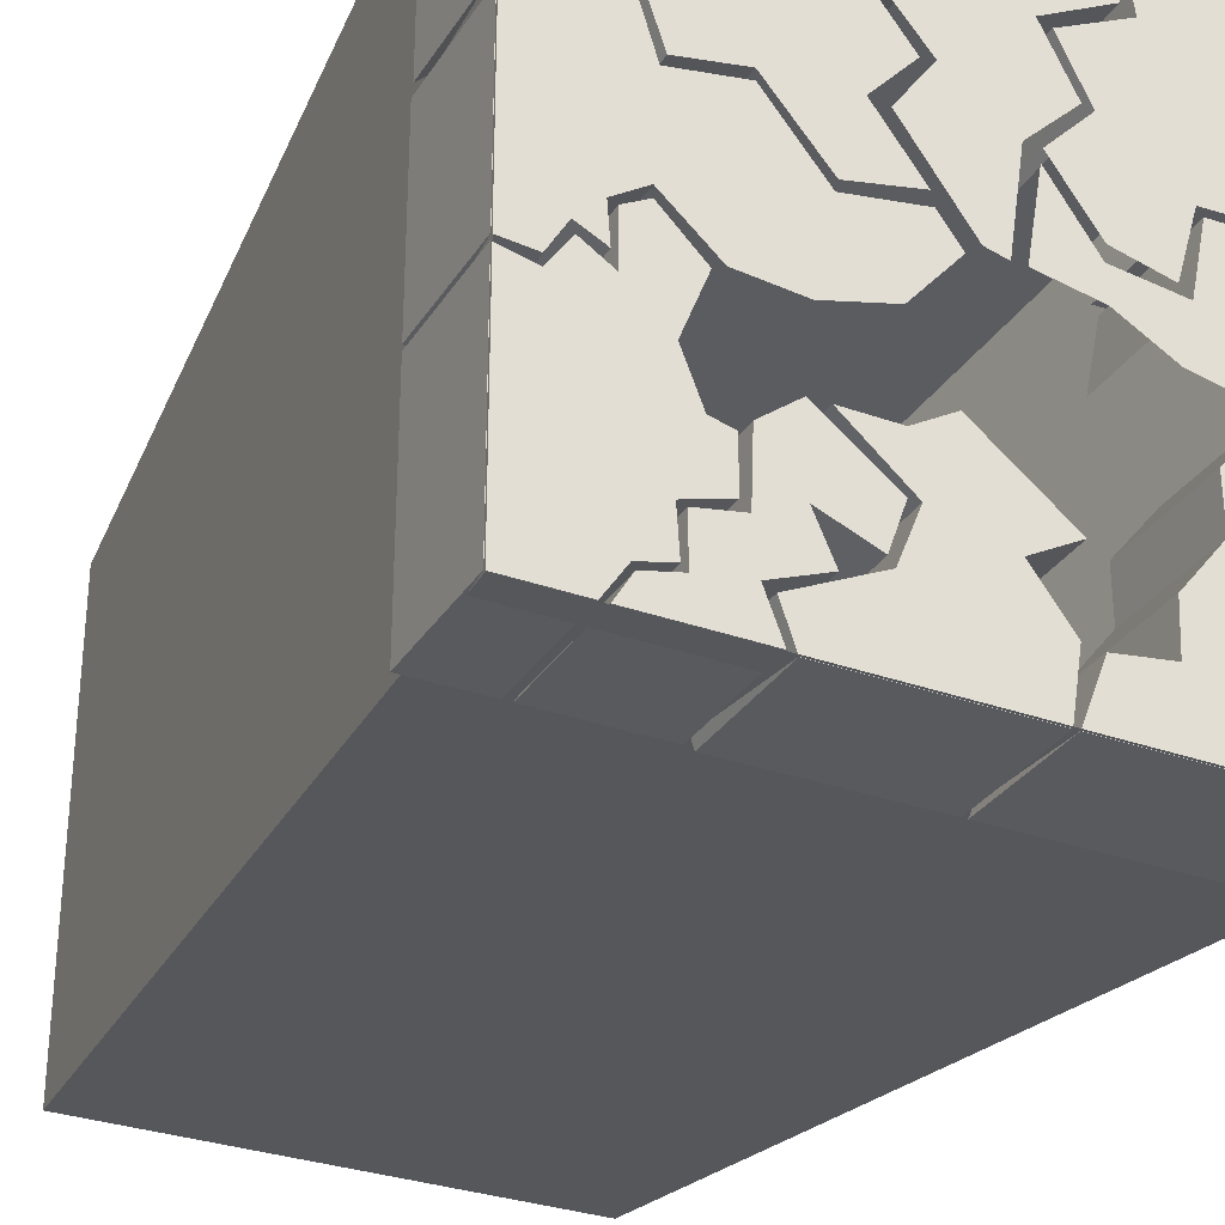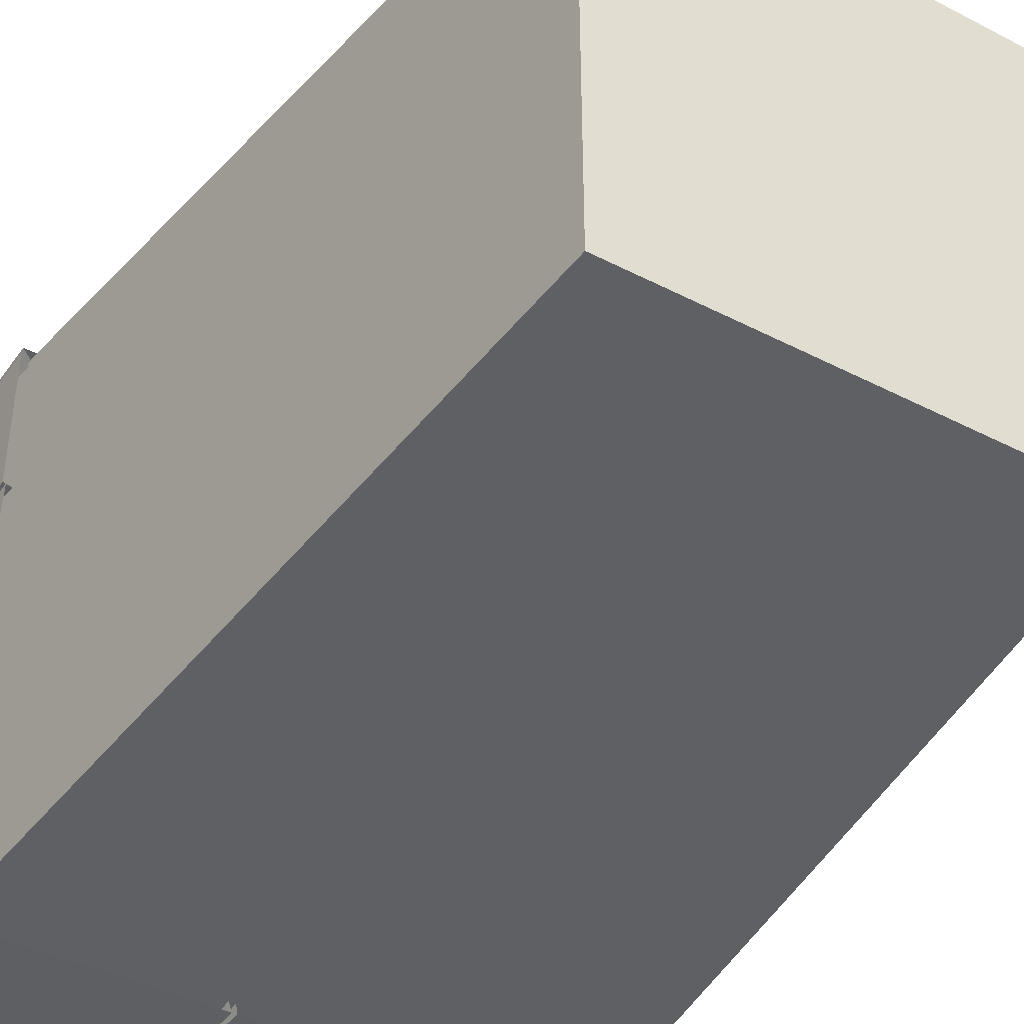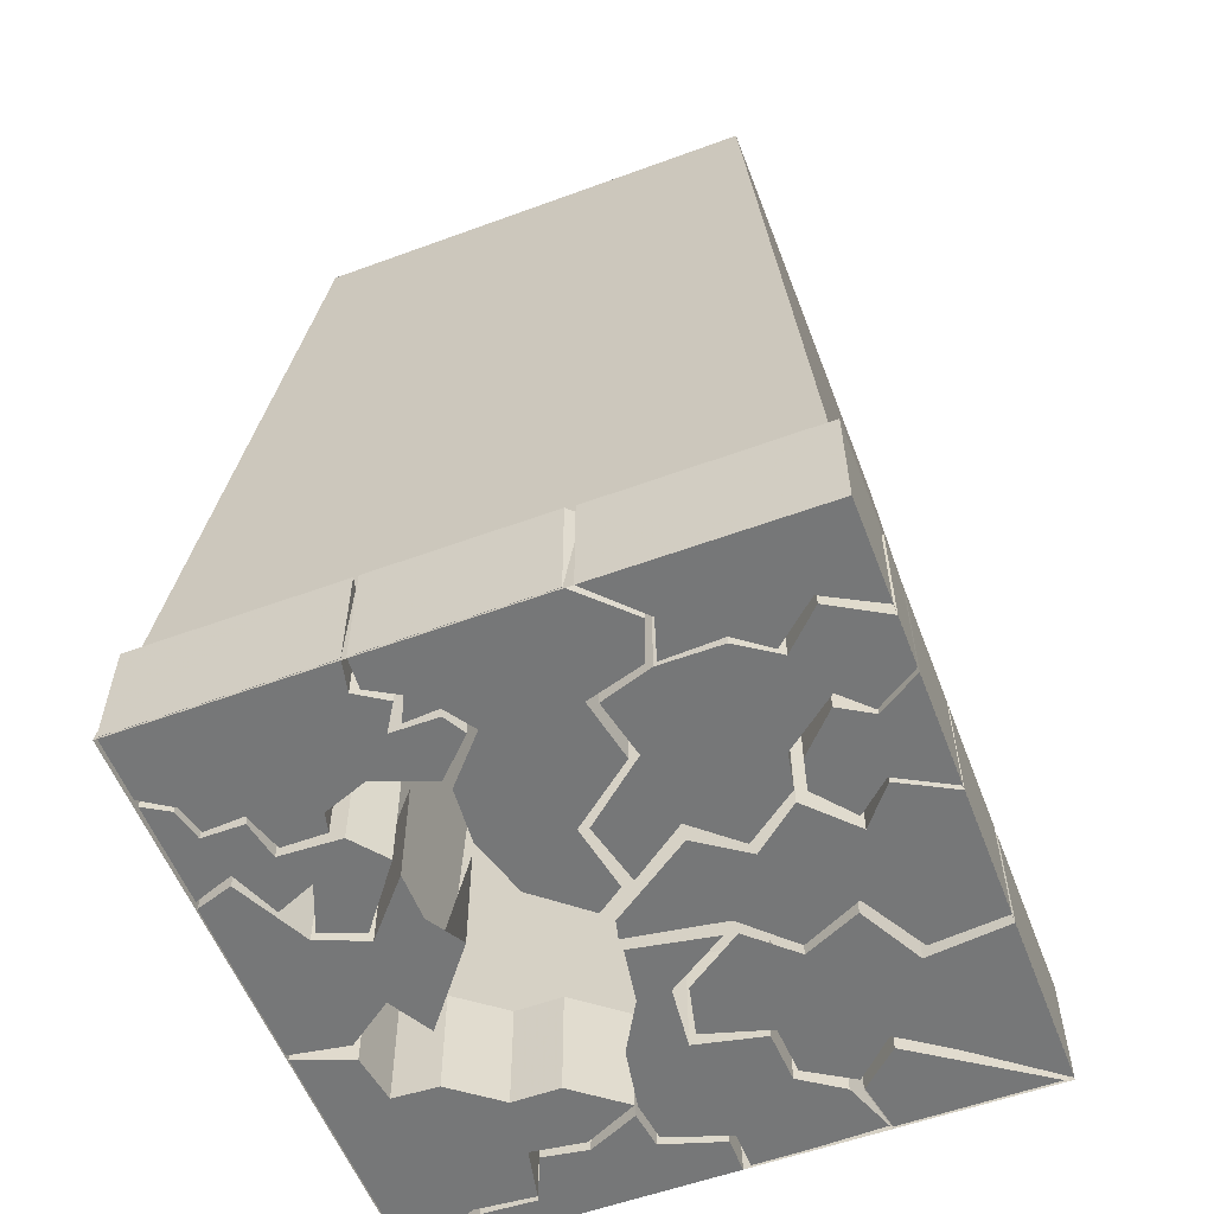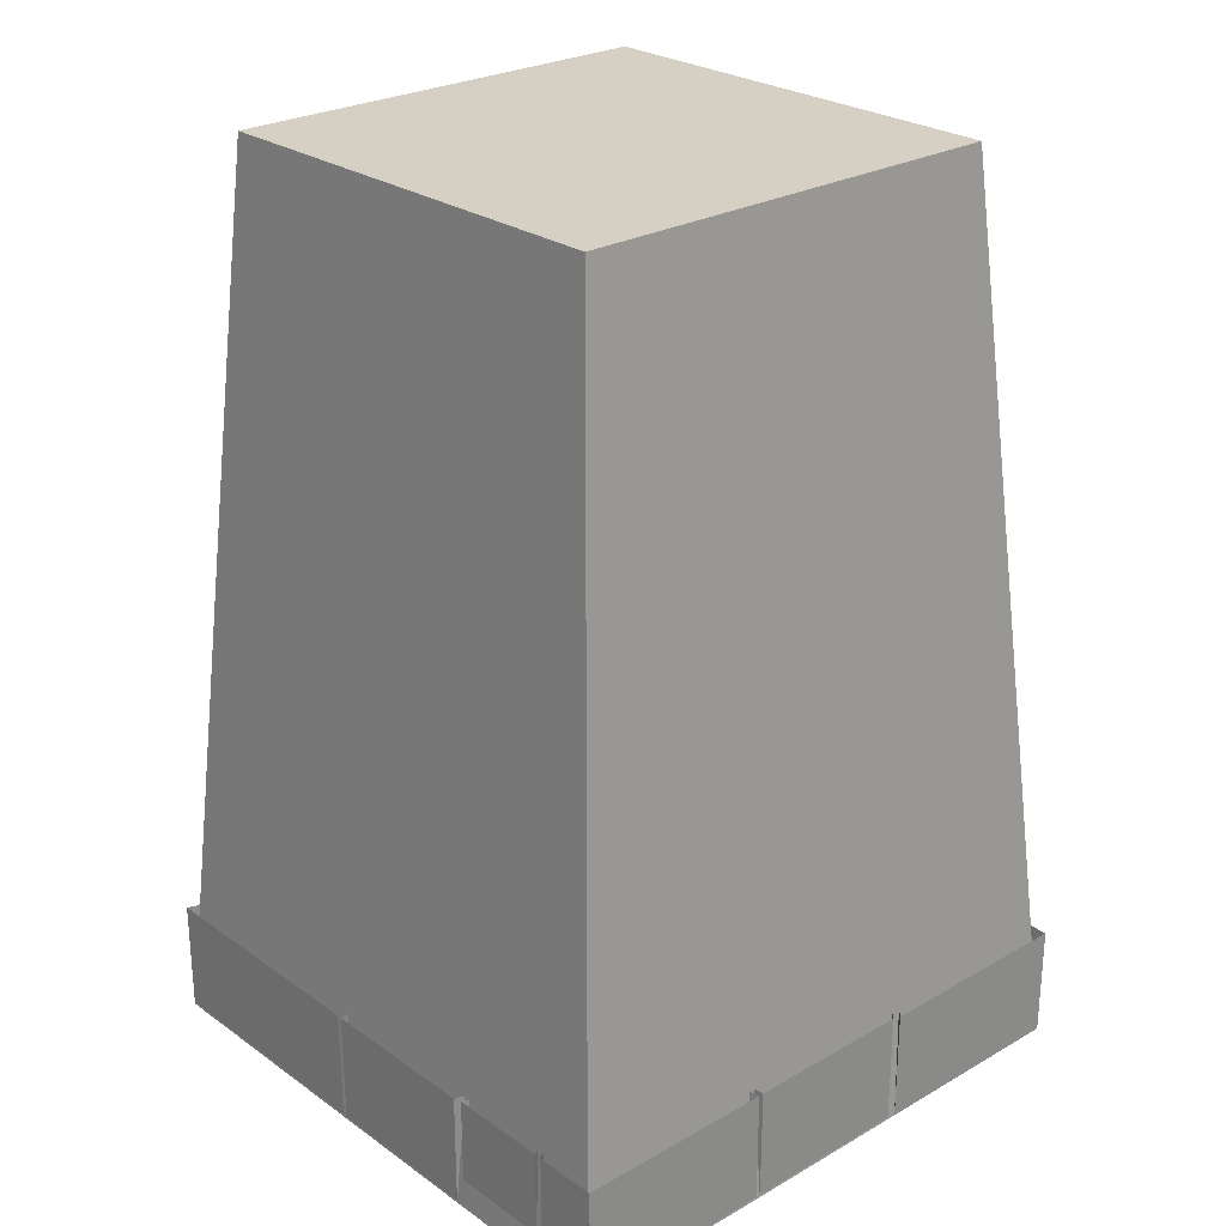
<metadata>
{"format":"obj","ext":"obj","renderer":"f3d","projection":"perspective","resolution":1024,"background":"white","views":[{"elev":-31.0,"azim":-27.0,"up":"+Z"},{"elev":-40.9,"azim":147.7,"up":"+Z"},{"elev":-57.0,"azim":-69.1,"up":"+Y"},{"elev":26.0,"azim":-132.1,"up":"+Y"}]}
</metadata>
<code>
v 0.7734 3.008 -0.75
v -0.7266 3.008 -0.75
v -1 0 -1
v 0 0 -1
v 1 0 -1
v 0.7734 3.008 0.75
v -0.7266 3.008 0.75
v -1 0 1
v -1 0 0
v 1 0 1
v 0 0 1
v 1 0 0
v -0.4297 0.007812 -0.9922
v -0.7656 0.007812 -0.9922
v -0.7656 0.3828 -0.9922
v -0.4297 0.3828 -0.9922
v -0.4766 0.007812 -0.8672
v -0.6172 0.007812 -0.8906
v -0.7188 0.007812 -0.9141
v -0.7188 0.3828 -0.9141
v -0.4844 0.007812 -0.5391
v -0.375 0.007812 -0.4531
v -0.375 0.3828 -0.4531
v -0.4844 0.3828 -0.5391
v -0.4922 0.007812 -0.7344
v -0.375 0.007812 -0.6797
v -0.2188 0.007812 -0.7422
v -0.1719 0.007812 -0.6094
v -0.1719 0.3828 -0.6094
v -0.4922 0.3828 -0.7344
v -0.6172 0.007812 -0.7578
v -0.4766 0.3828 -0.8672
v -0.375 0.3828 -0.6797
v -0.2188 0.3828 -0.7422
v -0.3203 0.007812 -0.8047
v -0.3203 0.3828 -0.8047
v -0.6172 0.3828 -0.7578
v -0.6172 0.3828 -0.8906
v 1 0.007812 0.2109
v 0.875 0.007812 0.05469
v 1 0.007812 0.05469
v 1 0.3828 0.05469
v 1 0.3828 0.2109
v 0.9922 0.007812 0.4688
v 0.8047 0.007812 -0.1484
v 0.8047 0.3828 -0.1484
v 0.875 0.3828 0.05469
v 0.6719 0.007812 -0.1641
v 0.6719 0.3828 -0.1641
v 0.4688 0.007812 -0.125
v 0.5078 0.007812 0.04688
v 0.3047 0.007812 -0.03125
v 0.3047 0.007812 0.07031
v 0.125 0.007812 0
v 0.1719 0.007812 0.2656
v 0.7266 0.007812 0.2734
v 0.5547 0.007812 0.2656
v 0.5547 0.3828 0.2656
v 0.5078 0.3828 0.04688
v 0.8203 0.007812 0.4062
v 0.8203 0.3828 0.4062
v 0.7266 0.3828 0.2734
v -0.8984 0.007812 -0.3438
v -1 0.007812 -0.3203
v -1 0.007812 -0.5
v -0.6328 0.007812 -0.4141
v -0.8359 0.007812 -0.25
v -0.8359 0.3828 -0.25
v -0.8984 0.3828 -0.3438
v -1 0.3828 -0.3203
v -1 0.3828 -0.5
v -1 0.007812 -0.9922
v -0.5781 0.007812 -0.5547
v -0.5781 0.3828 -0.5547
v -0.6328 0.3828 -0.4141
v -0.5625 0.007812 -0.2344
v -0.75 0.007812 -0.3047
v -0.75 0.3828 -0.3047
v -0.6797 0.007812 -0.1172
v -0.75 0.007812 -0.1562
v -0.75 0.3828 -0.1562
v -0.5156 0.007812 -0.7109
v -0.5156 0.007812 -0.5703
v -0.6406 0.007812 -0.75
v -0.6406 0.3828 -0.75
v -0.5156 0.3828 -0.7109
v -0.5156 0.3828 -0.5703
v -0.7266 0.007812 -0.8984
v -0.7891 0.007812 -0.9922
v -0.7891 0.3828 -0.9922
v -0.7266 0.3828 -0.8984
v -0.6328 0.007812 -0.875
v -0.6328 0.3828 -0.875
v -1 0.3828 -0.9922
v 1 0 0.03125
v 0.8828 0 0.03125
v 0.8203 0 -0.1641
v 1 0 -0.125
v 1 0.375 -0.125
v 1 0.375 0.03125
v 0.8828 0.375 0.03125
v 0.8203 0.375 -0.1641
v 0.6953 0 -0.1797
v 0.7734 0 -0.3438
v 0.9062 0 -0.5547
v 1 0 -0.9688
v 1 0.375 -0.9688
v 0.8984 0 -0.7344
v 0.8984 0.375 -0.7344
v 0.75 0 -0.4922
v 0.75 0.375 -0.4922
v 0.9062 0.375 -0.5547
v -0.6719 0 1
v -1 0 0.7188
v -0.7656 0 0.8281
v -0.7656 0.375 0.8281
v -0.6719 0.375 1
v -1 0.375 1
v -1 0.375 0.7188
v -1 0 0.2969
v -0.8438 0 0.4453
v -0.7188 0 0.4062
v -0.7266 0 0.5938
v -0.6484 0 0.6953
v -0.6484 0.375 0.6953
v -0.07812 0.007812 1
v -0.4531 0.007812 1
v -0.3672 0.007812 0.8672
v -0.1719 0.007812 0.8281
v -0.1719 0.3828 0.8281
v -0.07812 0.3828 1
v -0.4531 0.3828 1
v -0.3672 0.3828 0.8672
v -0.4297 0.007812 0.7656
v -0.3047 0.007812 0.6484
v -0.2031 0.007812 0.625
v -0.07812 0.007812 0.7266
v -0.07812 0.3828 0.7266
v 1 0.007812 0.9844
v 0.7109 0.007812 0.5703
v 0.8281 0.007812 0.4453
v 1 0.007812 0.4766
v 1 0.007812 -1
v 0.2344 0.007812 -0.8203
v 0.1641 0.007812 -1
v 0.1641 0.3828 -1
v 1 0.3828 -1
v 0.8828 0.007812 -0.75
v 0.7266 0.007812 -0.5156
v 0.5312 0.007812 -0.4922
v 0.4062 0.007812 -0.6484
v 0.3984 0.007812 -0.7969
v 0.3984 0.3828 -0.7969
v 0.2344 0.3828 -0.8203
v 0.8984 0.007812 -0.5547
v 0.8984 0.3828 -0.5547
v 0.7266 0.3828 -0.5156
v 0.75 0.007812 -0.3438
v 0.6641 0.007812 -0.1719
v 0.5312 0.007812 -0.3359
v 0.5312 0.3828 -0.3359
v 0.5312 0.3828 -0.4922
v 0.4062 0.3828 -0.6484
v -0.1641 0.007812 -0.4531
v -0.3203 0.007812 -0.4531
v -0.1406 0.007812 -0.6094
v -0.04688 0.007812 -0.3828
v 0.2109 0.007812 -0.5859
v 0.2109 0.3828 -0.5859
v -0.04688 0.3828 -0.3828
v 0.07031 0.007812 -0.6641
v 0.1797 0.007812 -0.8125
v 0.1797 0.3828 -0.8125
v 0.07031 0.3828 -0.6641
v 0.1484 0.007812 -1
v -0.2031 0.007812 -0.7656
v -0.4453 0.007812 -0.8828
v -0.4062 0.007812 -1
v -0.4062 0.3828 -1
v 0.1484 0.3828 -1
v -0.2188 0.007812 0.2891
v -0.2891 0.007812 0.0625
v -0.08594 0.007812 0.1094
v -0.4609 0.007812 0.2656
v -0.09375 0.007812 0.4297
v -0.2188 0.007812 0.5938
v -0.3359 0.007812 0.6172
v -0.4688 0.007812 0.7812
v -0.6172 0.007812 0.7109
v -0.7031 0.007812 0.5859
v -0.7031 0.007812 0.3906
v -0.6484 0.007812 0.2266
v -0.6484 0.3828 0.2266
v -0.4609 0.3828 0.2656
v -0.3828 0.007812 0.8672
v -0.7344 0.007812 0.8281
v -0.6172 0.3828 0.7109
v -0.4688 0.3828 0.7812
v -0.3828 0.3828 0.8672
v -0.4688 0.007812 1
v -0.6328 0.007812 1
v -0.6328 0.3828 1
v -0.7344 0.3828 0.8281
v -0.7031 0.3828 0.5859
v -0.7031 0.3828 0.3906
v 0.3125 0.007812 0.1172
v 0.3125 0.007812 0.4453
v 0.1797 0.007812 0.3047
v 0.4766 0.007812 0.07812
v 0.5391 0.007812 0.2891
v 0.7031 0.007812 0.2969
v 0.7969 0.007812 0.4453
v 0.6719 0.007812 0.5703
v 0.7891 0.007812 0.7344
v 1 0.007812 1
v 0.4375 0.007812 0.7344
v 0.2266 0.007812 0.625
v 0.2266 0.3828 0.625
v 0.3125 0.3828 0.4453
v 0.4062 0.007812 1
v 0.4062 0.3828 1
v 0.4375 0.3828 0.7344
v 0.1328 0.007812 0.3047
v -0.1641 0.007812 0.2812
v 0.02344 0.007812 0.01562
v 0.08594 0.007812 0
v -0.05469 0.007812 0.4375
v 0.2812 0.007812 0.4531
v 0.1875 0.007812 0.6406
v -0.1797 0.007812 0.5859
v -0.03125 0.007812 0.7266
v -0.03125 0.3828 0.7266
v -0.1797 0.3828 0.5859
v 0.3984 0.007812 0.7578
v -0.1562 0.007812 0.8281
v -0.1562 0.3828 0.8281
v -0.0625 0.007812 1
v -0.0625 0.3828 1
v 0.375 0.007812 1
v 0.375 0.3828 1
v -0.01562 0.007812 -0.01562
v -0.07812 0.007812 0.07031
v -0.3516 0.007812 -0.2344
v -0.1562 0.007812 -0.1797
v -0.2969 0.007812 0.03125
v -0.4609 0.007812 0.2344
v -0.6641 0.007812 0.1953
v -0.6797 0.007812 -0.08594
v -0.5312 0.007812 -0.2188
v -0.7188 0.007812 0.375
v -0.8438 0.007812 0.4219
v -1 0.007812 0.2656
v -1 0.007812 -0.3047
v -0.8984 0.007812 -0.3125
v -0.8438 0.007812 -0.2188
v -0.7734 0.007812 -0.1484
v -0.7734 0.3828 -0.1484
v -0.6797 0.3828 -0.08594
v -0.7656 0.3828 -0.2578
v -0.7656 0.007812 -0.2578
v -0.8438 0.3828 -0.2188
v -0.8984 0.3828 -0.3125
v -1 0.3828 -0.3047
v -1 0.3828 0.2656
v -0.8438 0.3828 0.4219
v -0.7188 0.3828 0.375
v -0.6641 0.3828 0.1953
v -0.4609 0.3828 0.2344
v 0.9922 0.3828 0.4688
v -1 0.375 0.2969
v -0.8438 0.375 0.4453
v -0.7188 0.375 0.4062
v -0.7266 0.375 0.5938
v 1 0 0.9844
v 1 0 0.4766
v 1 0.375 0.4766
v 1 0.375 0.9844
v 0.7109 0 0.5703
v 0.7109 0.375 0.5703
v 0.8281 0 0.4453
v 0.8281 0.375 0.4453
v -0.4688 0.3828 1
v 1 0.3828 1
v -0.5625 0.3828 -0.2344
v -0.6797 0.3828 -0.1172
v 0.6953 0.375 -0.1797
v 0.7734 0.375 -0.3438
v -0.4297 0.3828 0.7656
v -0.3047 0.3828 0.6484
v -0.2031 0.3828 0.625
v 0.8828 0.3828 -0.75
v 0.6641 0.3828 -0.1719
v 0.75 0.3828 -0.3438
v -0.3203 0.3828 -0.4531
v -0.1406 0.3828 -0.6094
v -0.2031 0.3828 -0.7656
v -0.4453 0.3828 -0.8828
v -0.2188 0.3828 0.5938
v -0.3359 0.3828 0.6172
v 0.5391 0.3828 0.2891
v 0.7031 0.3828 0.2969
v 0.7969 0.3828 0.4453
v 0.6719 0.3828 0.5703
v 0.7891 0.3828 0.7344
v 0.2812 0.3828 0.4531
v 0.1875 0.3828 0.6406
v 0.3984 0.3828 0.7578
f 1 2 3
f 1 3 4
f 1 4 5
f 1 5 6
f 2 7 8
f 2 8 9
f 2 9 3
f 7 6 10
f 7 10 11
f 7 11 8
f 6 5 12
f 6 12 10
f 13 14 15
f 13 15 16
f 13 16 17
f 13 17 18
f 13 18 19
f 13 19 14
f 14 19 20
f 14 20 15
f 21 22 23
f 21 23 24
f 21 24 25
f 21 25 22
f 22 25 26
f 22 26 27
f 22 27 28
f 22 28 29
f 22 29 23
f 25 24 30
f 25 30 31
f 25 31 17
f 25 17 32
f 25 32 30
f 27 26 33
f 27 33 34
f 27 34 28
f 28 34 29
f 26 35 36
f 26 36 33
f 35 17 32
f 35 32 36
f 31 30 37
f 31 37 18
f 31 18 17
f 18 37 38
f 18 38 19
f 19 38 20
f 17 16 32
f 35 26 25
f 35 25 17
f 39 40 41
f 39 41 42
f 39 42 43
f 39 43 44
f 39 44 40
f 40 44 45
f 40 45 46
f 40 46 47
f 40 47 41
f 41 47 42
f 44 48 45
f 45 48 49
f 45 49 46
f 44 50 48
f 50 44 51
f 50 51 52
f 52 51 53
f 52 53 54
f 54 53 55
f 44 56 51
f 51 56 57
f 51 57 58
f 51 58 59
f 44 60 56
f 56 60 61
f 56 61 62
f 56 62 57
f 57 62 58
f 63 64 65
f 63 65 66
f 63 66 67
f 63 67 68
f 63 68 69
f 63 69 64
f 64 69 70
f 64 70 65
f 65 70 71
f 65 71 72
f 65 72 66
f 66 72 73
f 66 73 74
f 66 74 75
f 66 75 76
f 66 76 77
f 66 77 67
f 67 77 78
f 67 78 68
f 76 79 80
f 76 80 77
f 77 80 81
f 77 81 78
f 82 83 73
f 82 73 84
f 82 84 85
f 82 85 86
f 82 86 83
f 83 86 87
f 83 87 73
f 73 87 74
f 88 84 73
f 88 73 89
f 88 89 90
f 88 90 91
f 88 91 92
f 88 92 84
f 84 92 93
f 84 93 85
f 72 89 73
f 89 72 94
f 89 94 90
f 95 96 97
f 95 97 98
f 95 98 99
f 95 99 100
f 95 100 96
f 96 100 101
f 96 101 97
f 97 101 102
f 97 102 103
f 97 103 104
f 97 104 105
f 97 105 98
f 98 105 106
f 98 106 107
f 98 107 99
f 105 108 106
f 106 108 109
f 106 109 107
f 104 110 105
f 105 110 111
f 105 111 112
f 105 112 108
f 108 112 109
f 113 8 114
f 113 114 115
f 113 115 116
f 113 116 117
f 113 117 8
f 8 117 118
f 8 118 114
f 114 118 119
f 114 119 120
f 114 120 121
f 114 121 122
f 114 122 123
f 114 123 124
f 114 124 115
f 115 124 125
f 115 125 116
f 126 127 128
f 126 128 129
f 126 129 130
f 126 130 131
f 126 131 127
f 127 131 132
f 127 132 128
f 128 132 133
f 128 133 134
f 128 134 129
f 129 134 135
f 129 135 136
f 129 136 137
f 129 137 138
f 129 138 130
f 139 140 141
f 139 141 142
f 143 144 145
f 143 145 146
f 143 146 147
f 143 147 148
f 143 148 149
f 143 149 150
f 143 150 151
f 143 151 152
f 143 152 144
f 144 152 153
f 144 153 154
f 144 154 145
f 145 154 146
f 148 155 149
f 149 155 156
f 149 156 157
f 149 157 158
f 149 158 159
f 149 159 160
f 149 160 150
f 150 160 161
f 150 161 162
f 150 162 151
f 151 162 163
f 151 163 152
f 152 163 153
f 164 165 166
f 164 166 167
f 167 166 168
f 167 168 169
f 167 169 170
f 171 168 166
f 171 166 172
f 171 172 173
f 171 173 174
f 171 174 168
f 168 174 169
f 175 172 166
f 175 166 176
f 175 176 177
f 175 177 178
f 175 178 179
f 175 179 180
f 175 180 172
f 172 180 173
f 181 182 183
f 182 181 184
f 184 181 185
f 184 185 186
f 184 186 187
f 184 187 188
f 184 188 189
f 184 189 190
f 184 190 191
f 184 191 192
f 184 192 193
f 184 193 194
f 188 195 196
f 188 196 189
f 188 189 197
f 188 197 198
f 188 198 195
f 195 198 199
f 195 199 200
f 195 200 201
f 195 201 196
f 196 201 202
f 196 202 203
f 196 203 189
f 189 203 197
f 189 197 190
f 190 197 204
f 190 204 191
f 191 204 205
f 191 205 192
f 192 205 193
f 206 207 208
f 207 206 209
f 207 209 210
f 207 210 211
f 207 211 212
f 207 212 213
f 207 213 214
f 207 214 215
f 207 215 216
f 207 216 217
f 207 217 218
f 207 218 219
f 215 220 216
f 216 220 221
f 216 221 222
f 216 222 217
f 217 222 218
f 223 224 225
f 223 225 226
f 227 224 223
f 227 223 228
f 227 228 229
f 227 229 230
f 230 229 231
f 230 231 232
f 230 232 233
f 229 234 231
f 231 234 235
f 231 235 236
f 231 236 232
f 234 237 235
f 235 237 238
f 235 238 236
f 234 239 237
f 237 239 240
f 237 240 238
f 241 242 243
f 241 243 244
f 245 243 242
f 243 245 246
f 243 246 247
f 243 247 248
f 243 248 249
f 247 250 251
f 247 251 252
f 247 252 253
f 247 253 254
f 247 254 255
f 247 255 256
f 247 256 248
f 248 256 257
f 248 257 258
f 257 248 256
f 257 256 259
f 259 256 260
f 259 260 261
f 261 260 255
f 261 255 262
f 262 255 254
f 262 254 263
f 263 254 253
f 263 253 264
f 264 253 252
f 264 252 265
f 265 252 251
f 265 251 266
f 266 251 250
f 266 250 267
f 267 250 247
f 267 247 268
f 268 247 246
f 247 268 267
f 247 267 250
f 250 267 266
f 250 266 251
f 251 266 265
f 251 265 252
f 252 265 264
f 252 264 253
f 253 264 263
f 253 263 254
f 254 263 262
f 254 262 255
f 255 262 261
f 255 261 260
f 255 260 256
f 256 260 259
f 256 259 257
f 256 257 248
f 248 257 258
f 257 248 256
f 257 256 259
f 259 256 260
f 259 260 261
f 261 260 255
f 261 255 262
f 262 255 254
f 262 254 263
f 263 254 253
f 263 253 264
f 264 253 252
f 264 252 265
f 265 252 251
f 265 251 266
f 266 251 250
f 266 250 267
f 267 250 247
f 267 247 268
f 268 247 246
f 247 268 267
f 247 267 250
f 250 267 266
f 250 266 251
f 251 266 265
f 251 265 252
f 252 265 264
f 252 264 253
f 253 264 263
f 253 263 254
f 254 263 262
f 254 262 255
f 255 262 261
f 255 261 260
f 260 261 259
f 260 259 256
f 256 259 257
f 256 257 248
f 248 257 258
f 44 43 269
f 44 269 60
f 60 269 61
f 72 71 94
f 120 119 270
f 120 270 121
f 121 270 271
f 121 271 122
f 122 271 272
f 122 272 123
f 123 272 273
f 123 273 124
f 124 273 125
f 274 275 276
f 274 276 277
f 274 277 278
f 278 277 279
f 278 279 280
f 280 279 281
f 280 281 275
f 275 281 276
f 201 200 282
f 201 282 202
f 220 215 283
f 220 283 221
f 253 252 264
f 253 264 263
f 253 263 254
f 254 263 262
f 254 262 255
f 255 262 261
f 255 261 260
f 260 261 259
f 260 259 256
f 256 259 257
f 253 252 264
f 253 264 263
f 264 253 252
f 264 252 265
f 265 252 251
f 265 251 266
f 266 251 250
f 266 250 267
f 267 250 247
f 267 247 268
f 268 247 246
f 253 264 263
f 264 253 252
f 253 264 263
f 264 253 252
f 253 264 263
f 79 76 284
f 79 284 285
f 79 285 80
f 80 285 81
f 76 75 284
f 92 91 93
f 103 102 286
f 103 286 104
f 104 286 287
f 104 287 110
f 110 287 111
f 134 133 288
f 134 288 135
f 135 288 289
f 135 289 136
f 136 289 290
f 136 290 137
f 137 290 138
f 148 147 291
f 148 291 155
f 155 291 156
f 160 159 292
f 160 292 161
f 158 157 293
f 158 293 159
f 159 293 292
f 166 165 294
f 166 294 295
f 166 295 176
f 176 295 296
f 176 296 177
f 177 296 297
f 177 297 178
f 178 297 179
f 187 186 298
f 187 298 299
f 187 299 188
f 188 299 198
f 200 199 282
f 211 210 300
f 211 300 301
f 211 301 212
f 212 301 302
f 212 302 213
f 213 302 303
f 213 303 214
f 214 303 304
f 214 304 215
f 215 304 283
f 229 228 305
f 229 305 306
f 229 306 234
f 234 306 307
f 234 307 239
f 239 307 240
f 247 246 268
f 248 257 258
f 247 246 268
f 248 257 258
f 260 261 259
f 1 6 2
f 2 6 7

</code>
